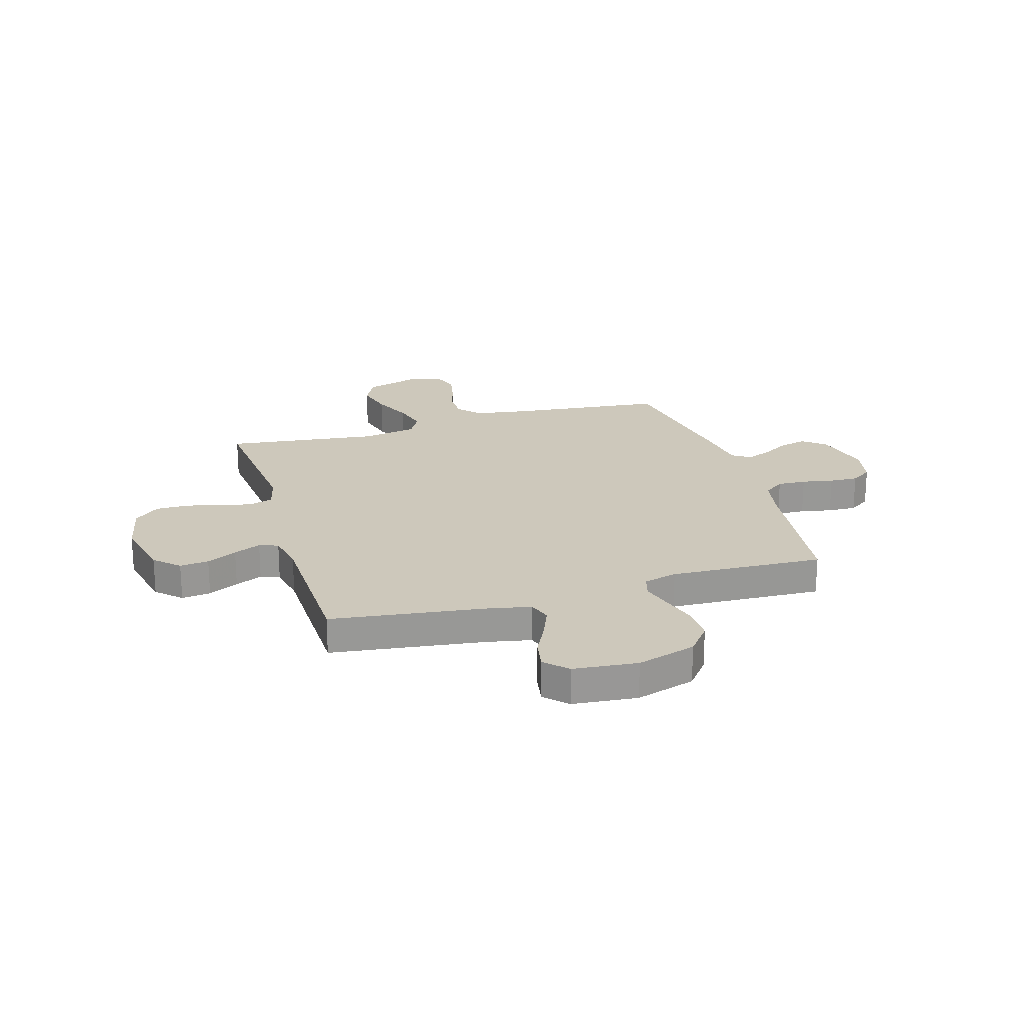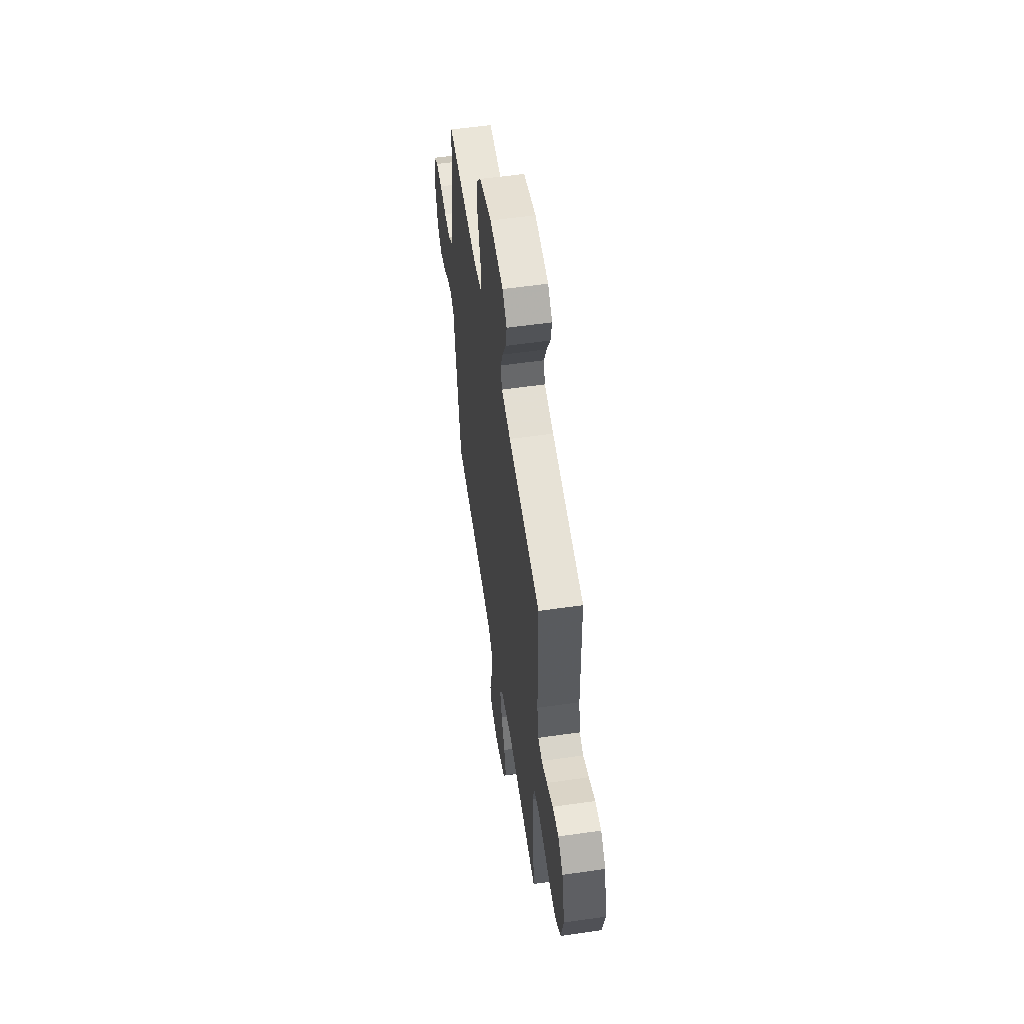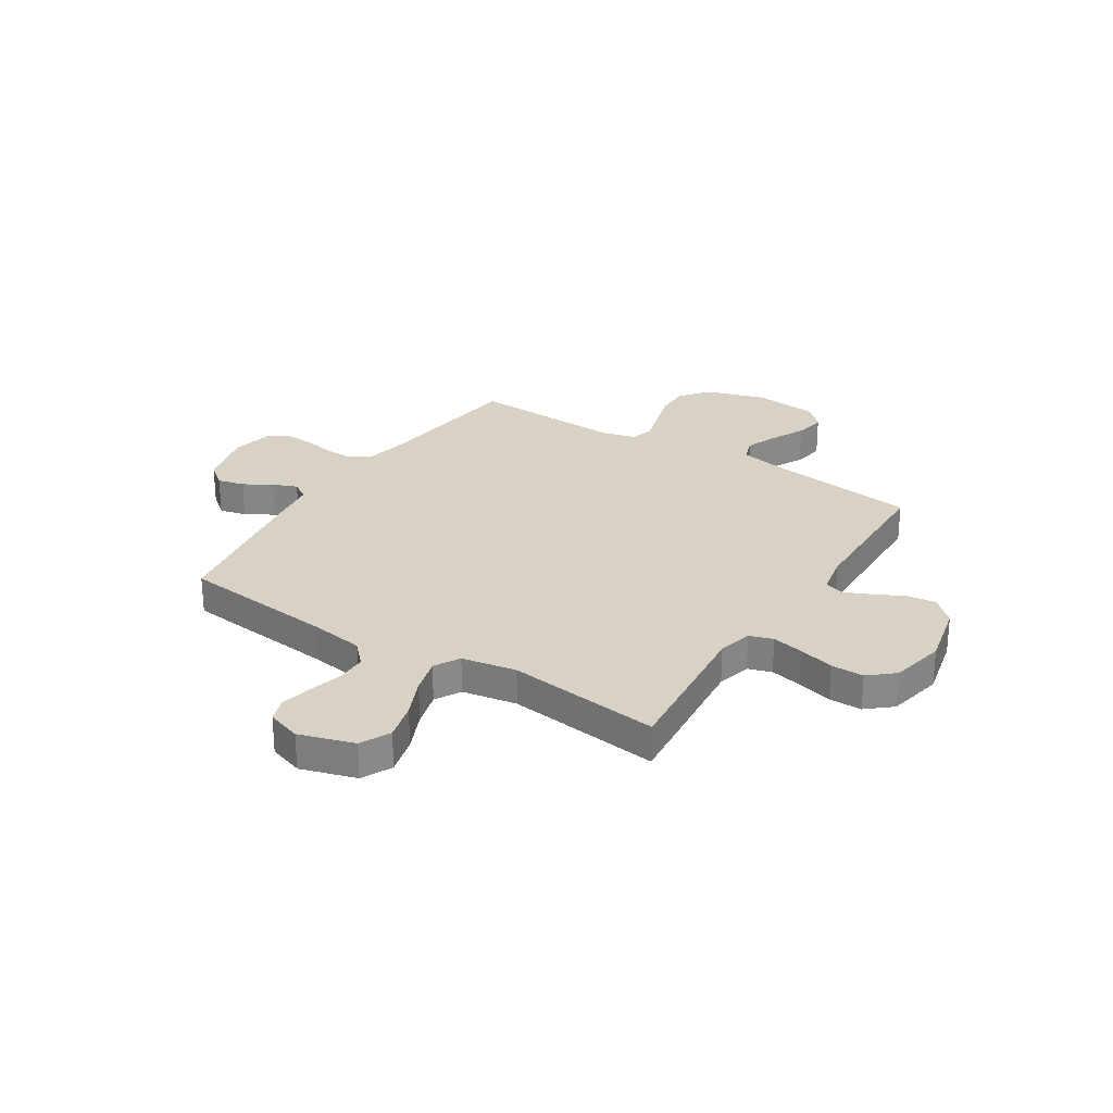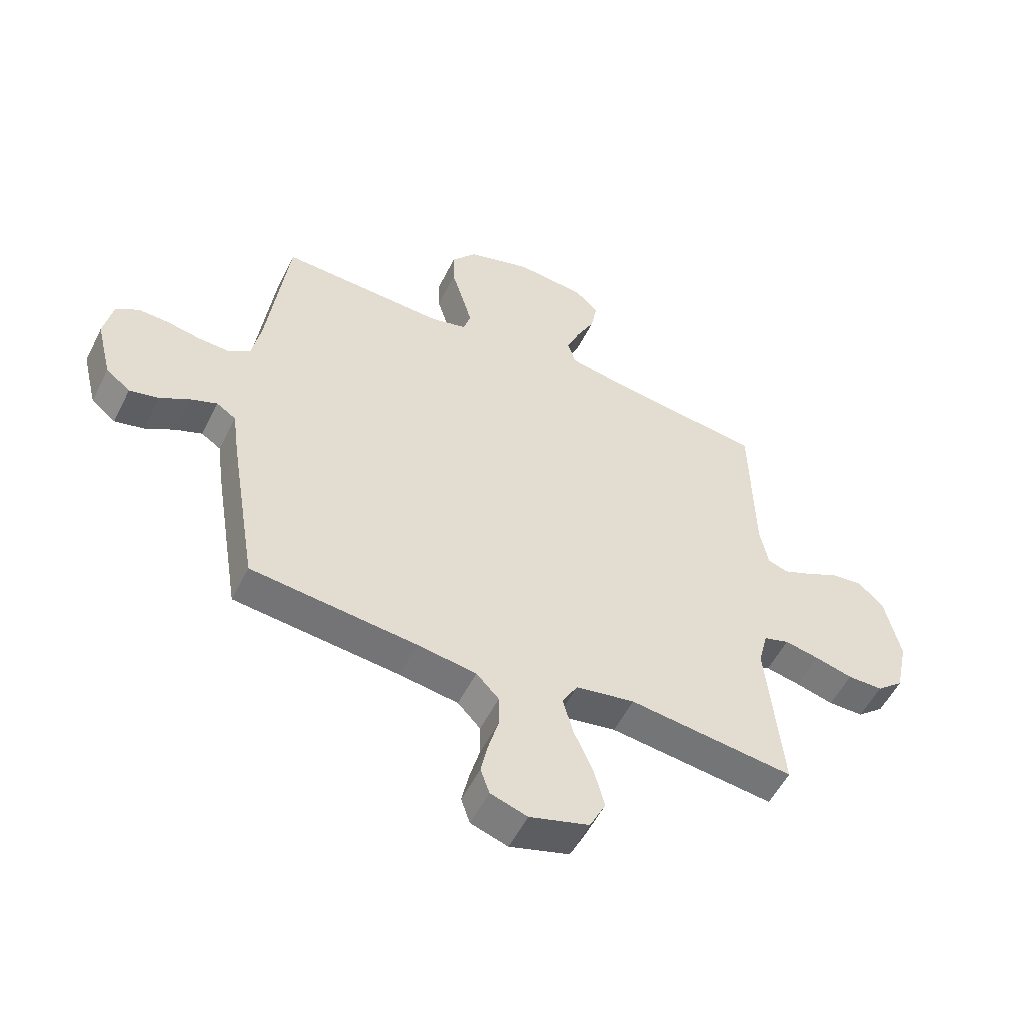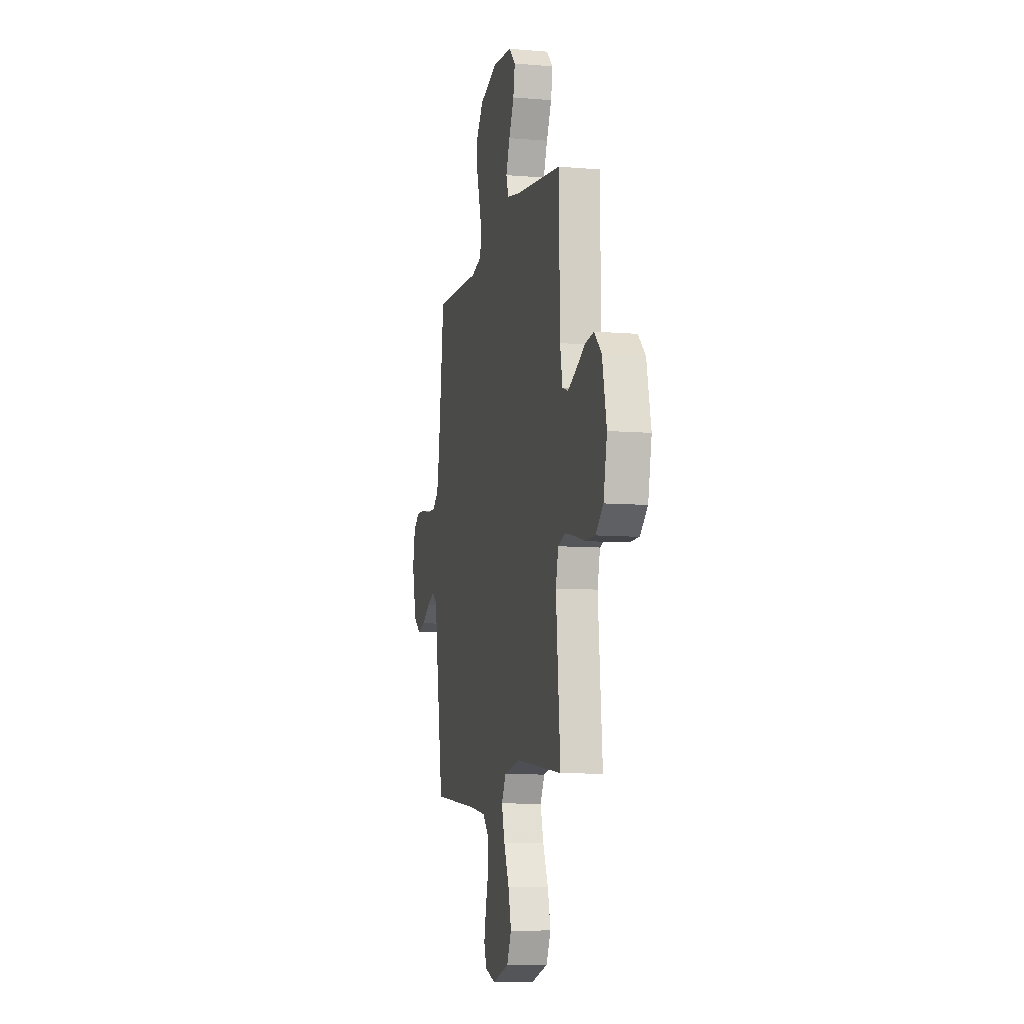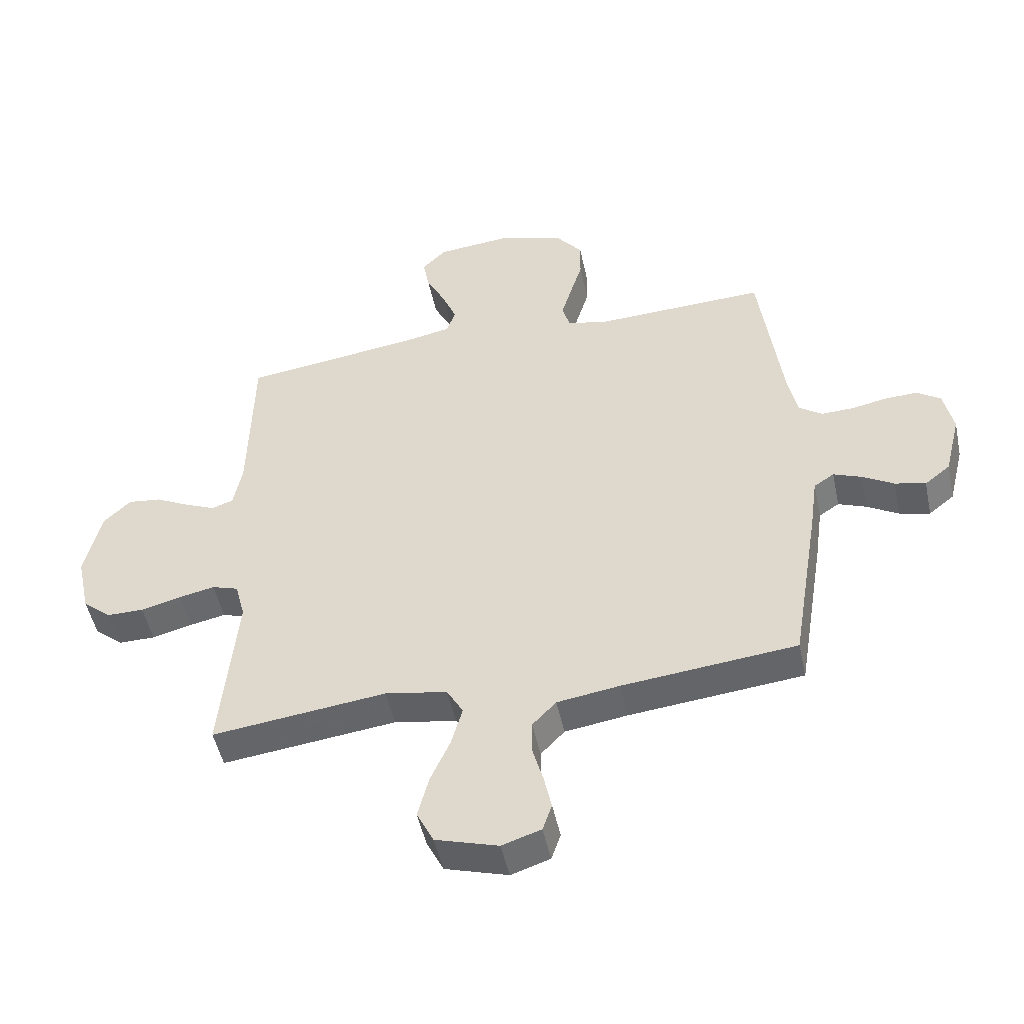
<metadata>
{"format":"obj","ext":"obj","renderer":"f3d","projection":"perspective","resolution":1024,"background":"white","views":[{"elev":21.9,"azim":-16.5,"up":"+Y"},{"elev":56.8,"azim":-98.5,"up":"+Z"},{"elev":27.6,"azim":-147.5,"up":"+Y"},{"elev":-54.3,"azim":153.8,"up":"+Z"},{"elev":-8.7,"azim":-102.6,"up":"+Z"},{"elev":-49.8,"azim":12.0,"up":"+Z"}]}
</metadata>
<code>
v 0.5 0.07 -0.5
v 0.2 0.07 -0.531
v 0.093 0.07 -0.547
v 0.052 0.07 -0.59
v 0.052 0.07 -0.65
v 0.07 0.07 -0.715
v 0.083 0.07 -0.776
v 0.067 0.07 -0.823
v 0 0.07 -0.845
v -0.108 0.07 -0.812
v -0.137 0.07 -0.753
v -0.118 0.07 -0.679
v -0.084 0.07 -0.602
v -0.065 0.07 -0.533
v -0.093 0.07 -0.483
v -0.2 0.07 -0.464
v -0.5 0.07 -0.5
v -0.472 0.07 -0.2
v -0.489 0.07 -0.133
v -0.535 0.07 -0.118
v -0.597 0.07 -0.131
v -0.666 0.07 -0.149
v -0.73 0.07 -0.149
v -0.779 0.07 -0.107
v -0.802 0.07 0
v -0.774 0.07 0.125
v -0.727 0.07 0.17
v -0.67 0.07 0.163
v -0.611 0.07 0.133
v -0.558 0.07 0.11
v -0.521 0.07 0.123
v -0.506 0.07 0.2
v -0.5 0.07 0.5
v -0.2 0.07 0.539
v -0.114 0.07 0.556
v -0.099 0.07 0.601
v -0.124 0.07 0.663
v -0.157 0.07 0.729
v -0.168 0.07 0.789
v -0.126 0.07 0.831
v 0 0.07 0.843
v 0.116 0.07 0.807
v 0.161 0.07 0.75
v 0.16 0.07 0.682
v 0.139 0.07 0.612
v 0.121 0.07 0.55
v 0.134 0.07 0.505
v 0.2 0.07 0.488
v 0.5 0.07 0.5
v 0.538 0.07 0.2
v 0.554 0.07 0.12
v 0.594 0.07 0.091
v 0.65 0.07 0.093
v 0.711 0.07 0.105
v 0.767 0.07 0.107
v 0.808 0.07 0.079
v 0.824 0.07 0
v 0.796 0.07 -0.112
v 0.752 0.07 -0.147
v 0.699 0.07 -0.134
v 0.645 0.07 -0.102
v 0.597 0.07 -0.083
v 0.562 0.07 -0.106
v 0.549 0.07 -0.2
v 0.5 0 -0.5
v 0.2 0 -0.531
v 0.093 0 -0.547
v 0.052 0 -0.59
v 0.052 0 -0.65
v 0.07 0 -0.715
v 0.083 0 -0.776
v 0.067 0 -0.823
v 0 0 -0.845
v -0.108 0 -0.812
v -0.137 0 -0.753
v -0.118 0 -0.679
v -0.084 0 -0.602
v -0.065 0 -0.533
v -0.093 0 -0.483
v -0.2 0 -0.464
v -0.5 0 -0.5
v -0.472 0 -0.2
v -0.489 0 -0.133
v -0.535 0 -0.118
v -0.597 0 -0.131
v -0.666 0 -0.149
v -0.73 0 -0.149
v -0.779 0 -0.107
v -0.802 0 0
v -0.774 0 0.125
v -0.727 0 0.17
v -0.67 0 0.163
v -0.611 0 0.133
v -0.558 0 0.11
v -0.521 0 0.123
v -0.506 0 0.2
v -0.5 0 0.5
v -0.2 0 0.539
v -0.114 0 0.556
v -0.099 0 0.601
v -0.124 0 0.663
v -0.157 0 0.729
v -0.168 0 0.789
v -0.126 0 0.831
v 0 0 0.843
v 0.116 0 0.807
v 0.161 0 0.75
v 0.16 0 0.682
v 0.139 0 0.612
v 0.121 0 0.55
v 0.134 0 0.505
v 0.2 0 0.488
v 0.5 0 0.5
v 0.538 0 0.2
v 0.554 0 0.12
v 0.594 0 0.091
v 0.65 0 0.093
v 0.711 0 0.105
v 0.767 0 0.107
v 0.808 0 0.079
v 0.824 0 0
v 0.796 0 -0.112
v 0.752 0 -0.147
v 0.699 0 -0.134
v 0.645 0 -0.102
v 0.597 0 -0.083
v 0.562 0 -0.106
v 0.549 0 -0.2
f 63 64 1 2
f 59 60 61
f 58 59 61
f 57 58 61
f 56 57 61
f 55 56 61
f 54 55 61
f 53 54 61
f 52 53 61 62
f 51 52 62 63
f 48 49 50
f 63 2 3
f 51 63 3
f 50 51 3
f 48 50 3
f 47 48 3
f 43 44 45
f 42 43 45
f 41 42 45
f 40 41 45
f 39 40 45
f 38 39 45
f 37 38 45
f 36 37 45 46
f 47 3 4
f 46 47 4
f 36 46 4
f 35 36 4
f 32 33 34
f 35 4 5
f 34 35 5
f 32 34 5
f 31 32 5
f 27 28 29
f 26 27 29
f 25 26 29
f 24 25 29
f 23 24 29
f 22 23 29
f 21 22 29
f 20 21 29 30
f 19 20 30 31
f 16 17 18
f 18 19 31
f 16 18 31
f 15 16 31
f 11 12 13
f 10 11 13
f 9 10 13
f 8 9 13
f 7 8 13
f 6 7 13
f 5 6 13
f 5 13 14
f 15 31 5
f 5 14 15
f 66 65 128 127
f 125 124 123
f 125 123 122
f 125 122 121
f 125 121 120
f 125 120 119
f 125 119 118
f 125 118 117
f 126 125 117 116
f 127 126 116 115
f 114 113 112
f 67 66 127
f 67 127 115
f 67 115 114
f 67 114 112
f 67 112 111
f 109 108 107
f 109 107 106
f 109 106 105
f 109 105 104
f 109 104 103
f 109 103 102
f 109 102 101
f 110 109 101 100
f 68 67 111
f 68 111 110
f 68 110 100
f 68 100 99
f 98 97 96
f 69 68 99
f 69 99 98
f 69 98 96
f 69 96 95
f 93 92 91
f 93 91 90
f 93 90 89
f 93 89 88
f 93 88 87
f 93 87 86
f 93 86 85
f 94 93 85 84
f 95 94 84 83
f 82 81 80
f 95 83 82
f 95 82 80
f 95 80 79
f 77 76 75
f 77 75 74
f 77 74 73
f 77 73 72
f 77 72 71
f 77 71 70
f 77 70 69
f 78 77 69
f 69 95 79
f 79 78 69
f 1 65 66 2
f 2 66 67 3
f 3 67 68 4
f 4 68 69 5
f 5 69 70 6
f 6 70 71 7
f 7 71 72 8
f 8 72 73 9
f 9 73 74 10
f 10 74 75 11
f 11 75 76 12
f 12 76 77 13
f 13 77 78 14
f 14 78 79 15
f 15 79 80 16
f 16 80 81 17
f 17 81 82 18
f 18 82 83 19
f 19 83 84 20
f 20 84 85 21
f 21 85 86 22
f 22 86 87 23
f 23 87 88 24
f 24 88 89 25
f 25 89 90 26
f 26 90 91 27
f 27 91 92 28
f 28 92 93 29
f 29 93 94 30
f 30 94 95 31
f 31 95 96 32
f 32 96 97 33
f 33 97 98 34
f 34 98 99 35
f 35 99 100 36
f 36 100 101 37
f 37 101 102 38
f 38 102 103 39
f 39 103 104 40
f 40 104 105 41
f 41 105 106 42
f 42 106 107 43
f 43 107 108 44
f 44 108 109 45
f 45 109 110 46
f 46 110 111 47
f 47 111 112 48
f 48 112 113 49
f 49 113 114 50
f 50 114 115 51
f 51 115 116 52
f 52 116 117 53
f 53 117 118 54
f 54 118 119 55
f 55 119 120 56
f 56 120 121 57
f 57 121 122 58
f 58 122 123 59
f 59 123 124 60
f 60 124 125 61
f 61 125 126 62
f 62 126 127 63
f 63 127 128 64
f 64 128 65 1

</code>
